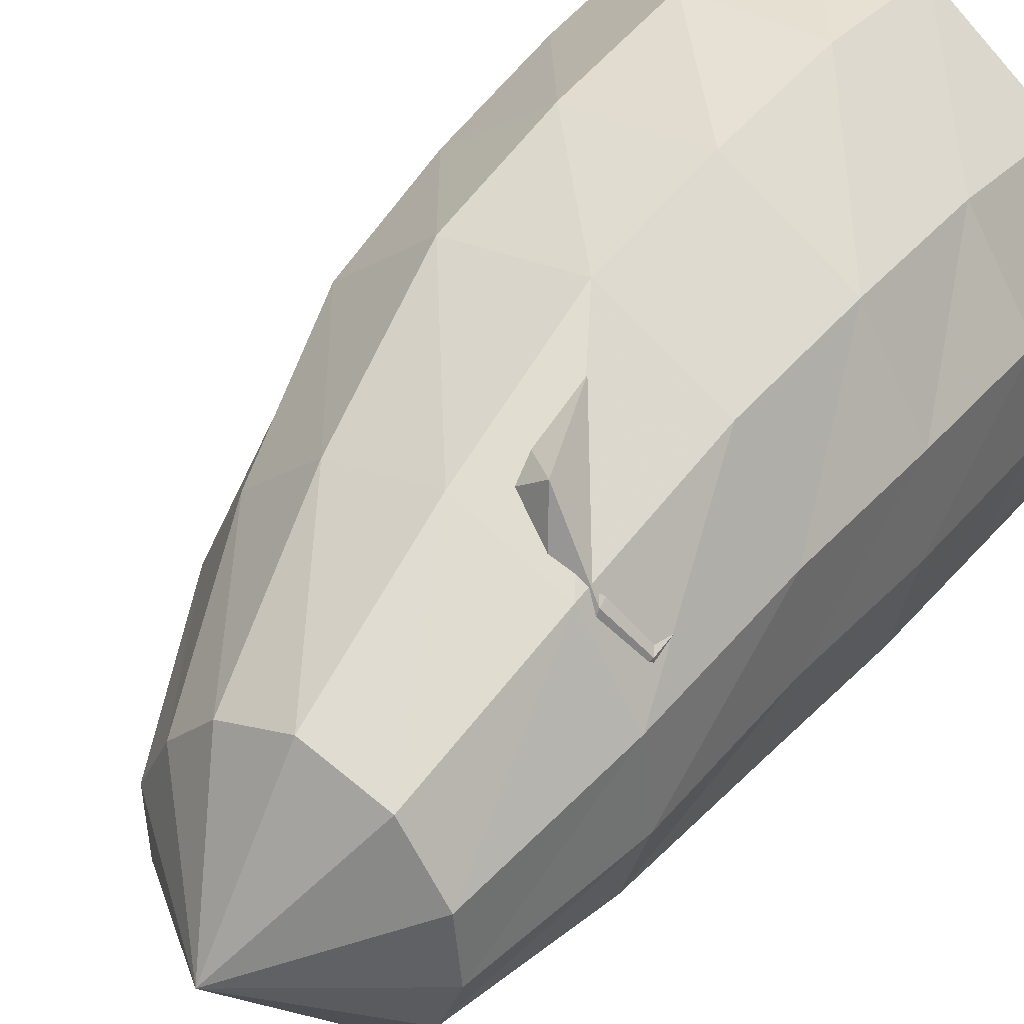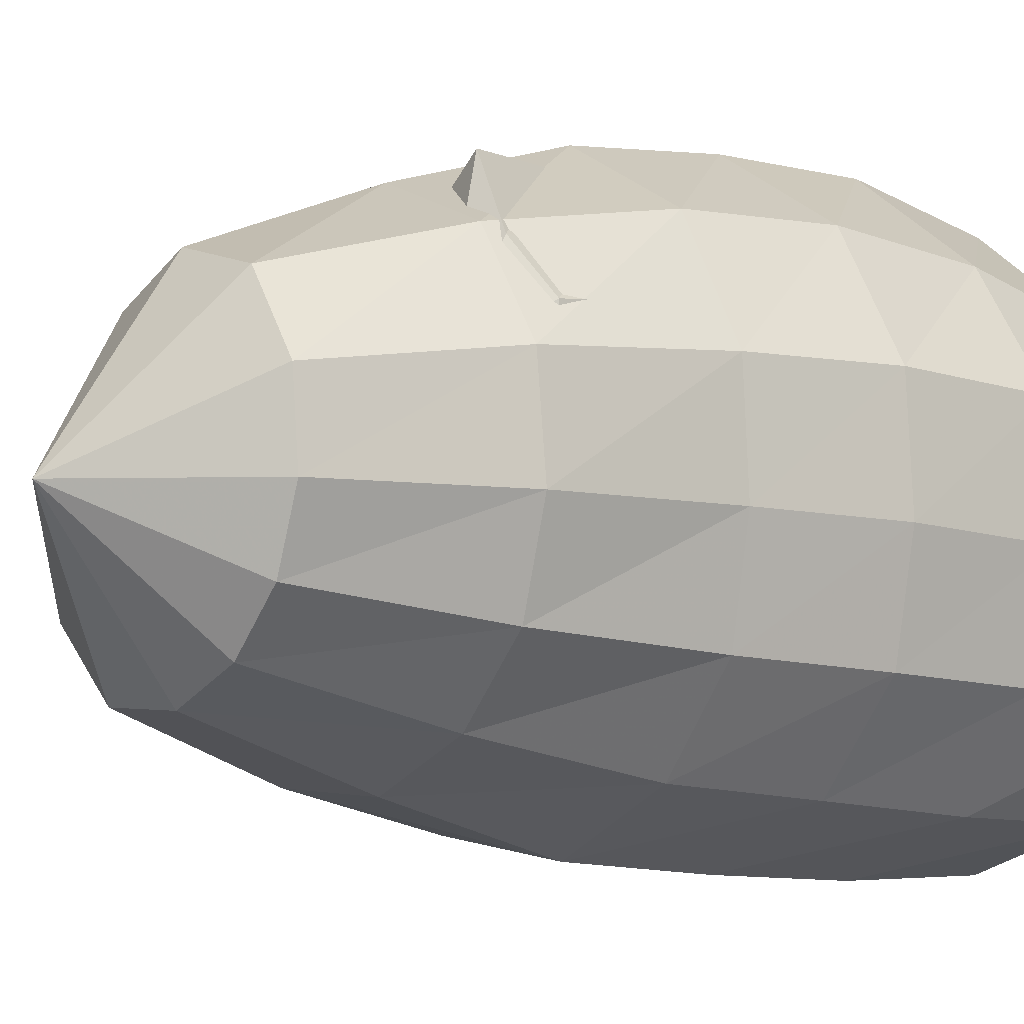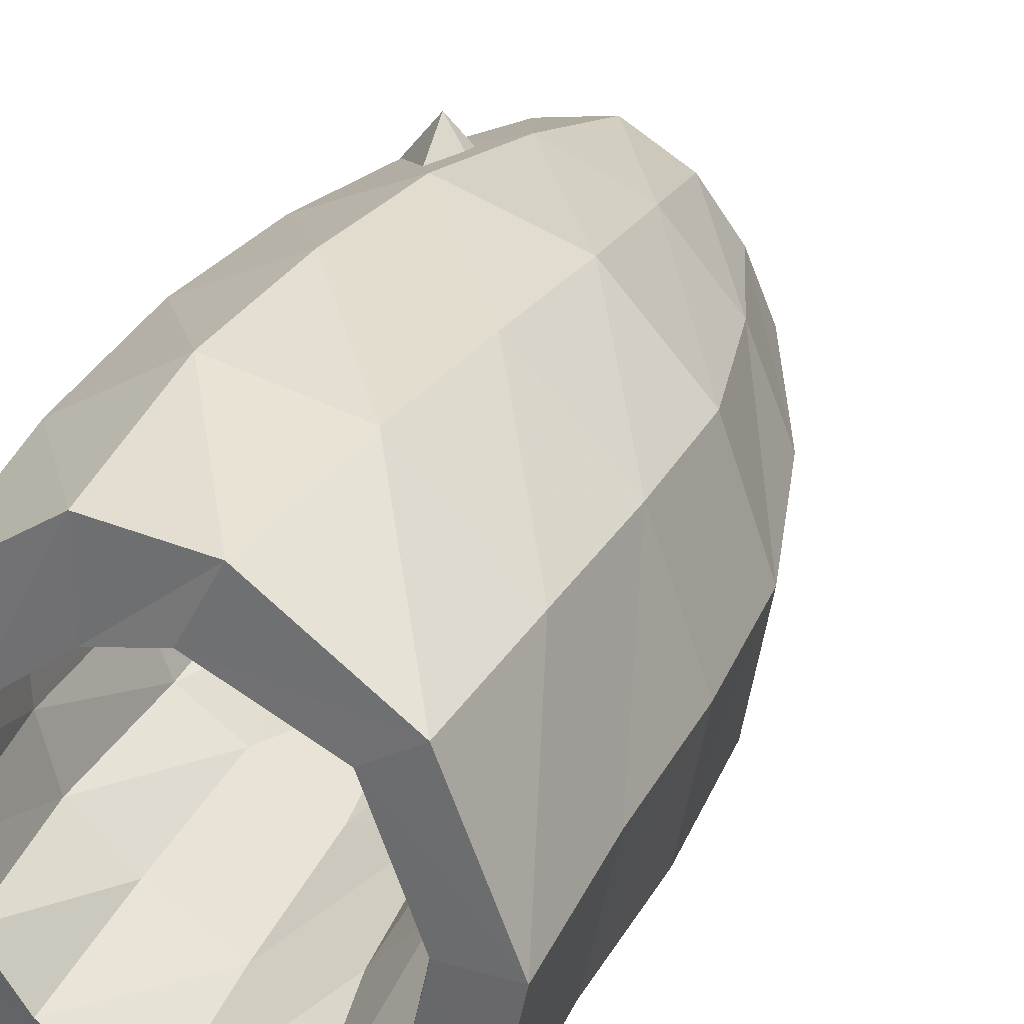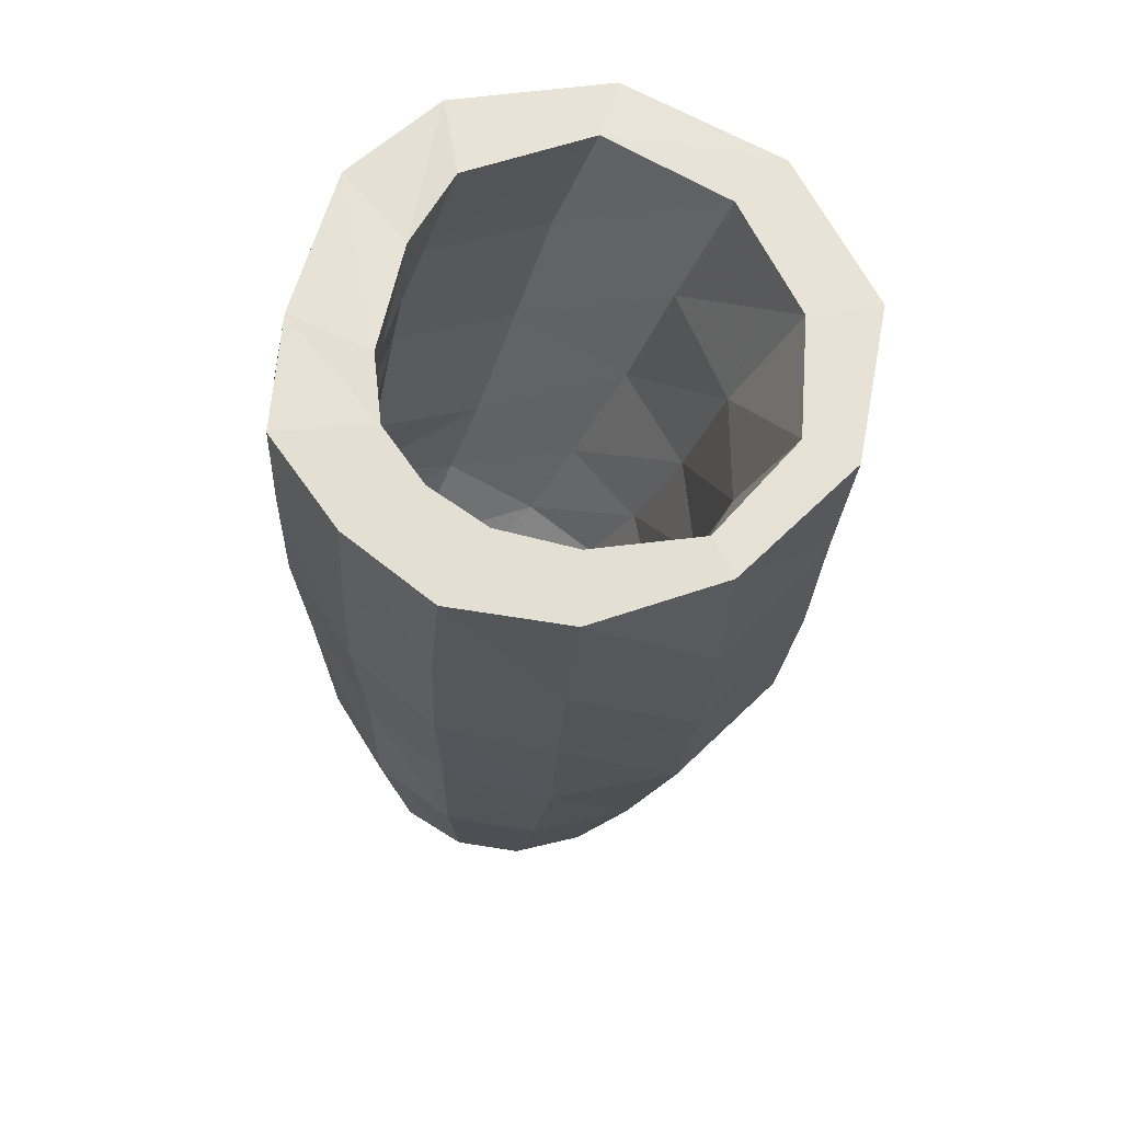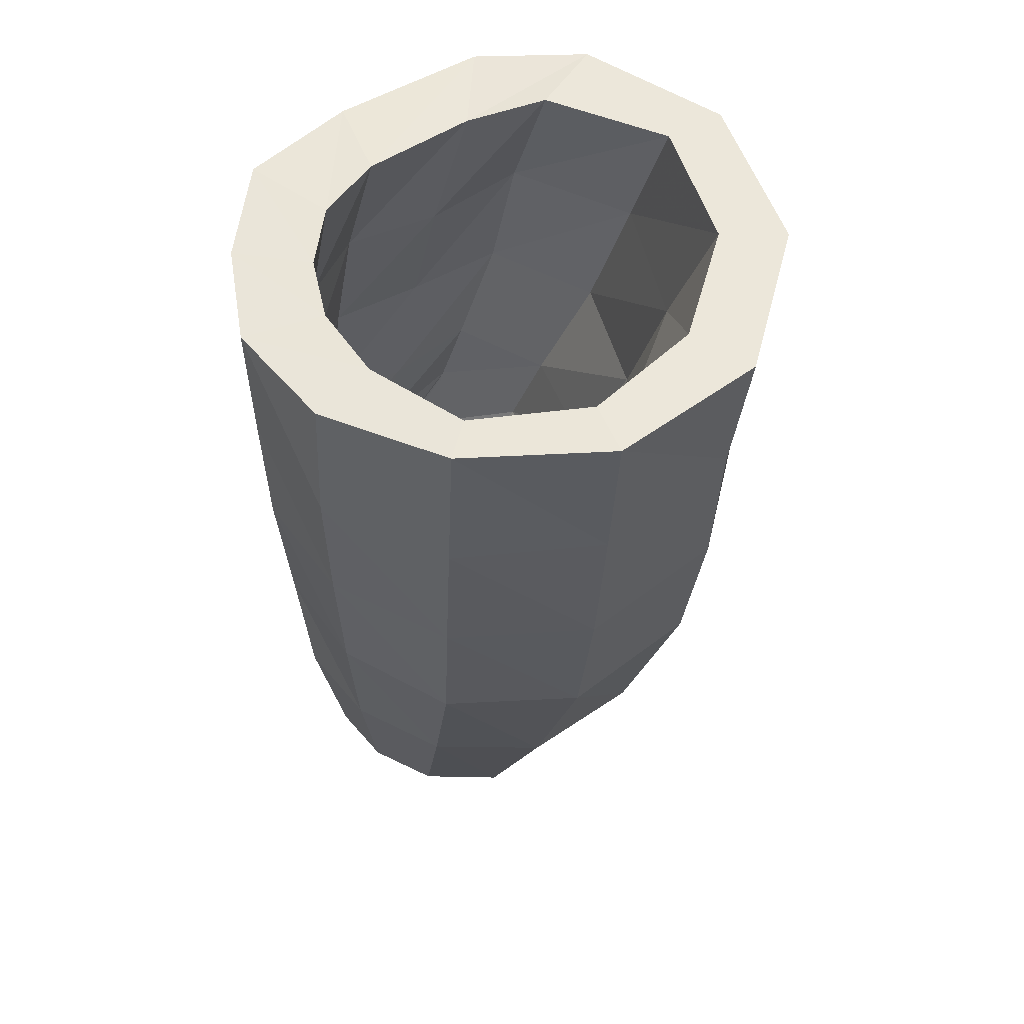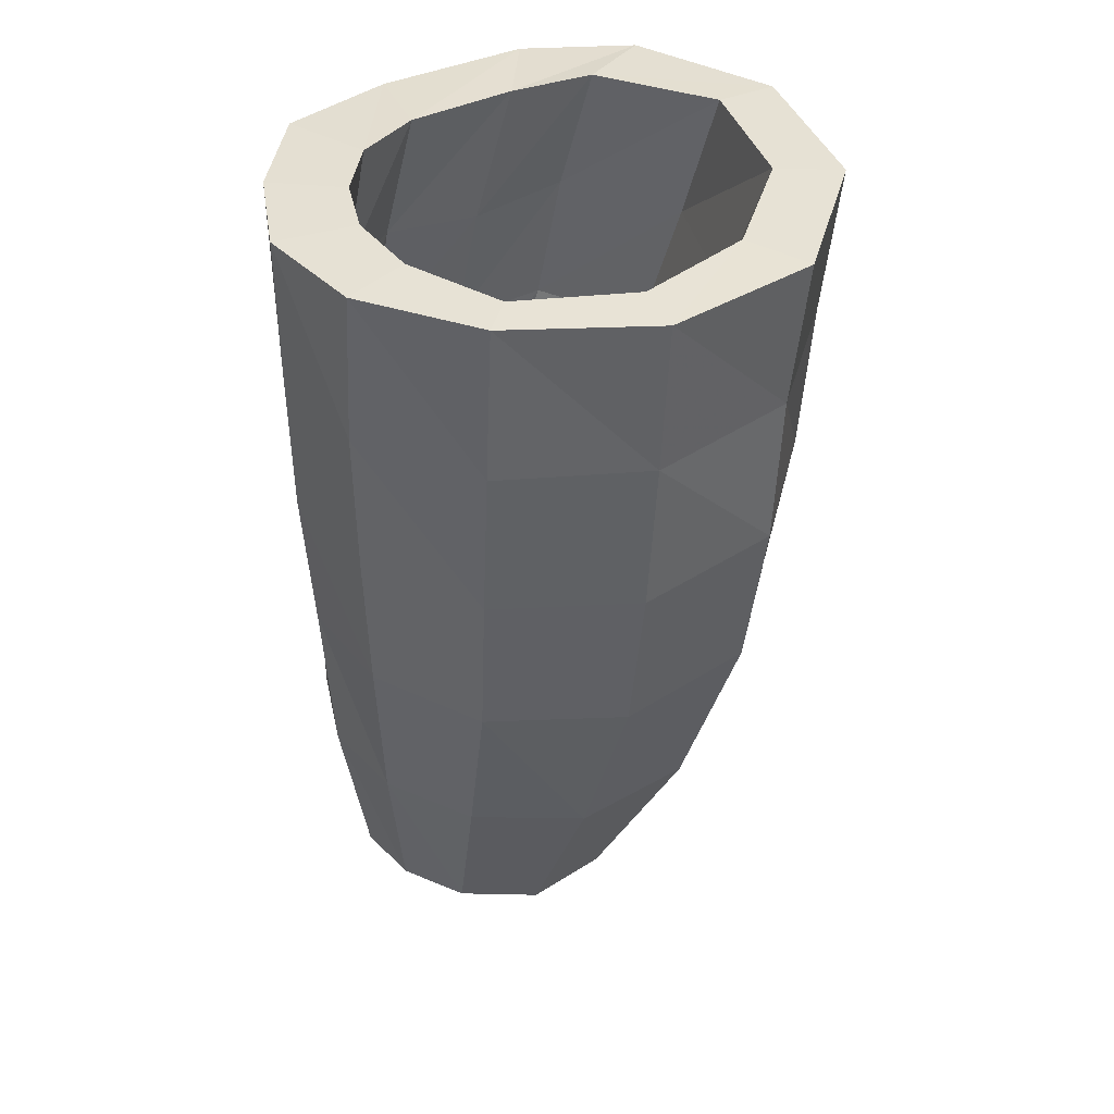
<metadata>
{"format":"obj","ext":"obj","renderer":"f3d","projection":"perspective","resolution":1024,"background":"white","views":[{"elev":45.5,"azim":36.9,"up":"+Z"},{"elev":-4.7,"azim":50.6,"up":"+Z"},{"elev":33.5,"azim":-151.3,"up":"+Z"},{"elev":64.0,"azim":142.4,"up":"+Y"},{"elev":54.3,"azim":-176.3,"up":"+Y"},{"elev":39.1,"azim":-176.0,"up":"+Y"}]}
</metadata>
<code>
v -0.6546 -0.8655 1.347
v -1.333 -0.8195 1.608
v -2.437 -0.8195 1.219
v -2.879 -0.8195 0.07971
v -2.643 -0.8195 -1.045
v -1.93 -0.8195 -1.844
v -0.8956 -0.8195 -2.051
v -0.09799 -0.8195 -1.578
v 0.3209 -0.8195 -1.034
v 0.4866 -0.8195 -0.4663
v 0.4518 -0.8195 0.1421
v 0.1248 -0.8195 0.6835
v -0.3219 -2.136 1.388
v -1.036 -2.059 1.927
v -2.151 -2.059 1.471
v -2.515 -2.059 0.285
v -2.235 -2.059 -0.7448
v -1.682 -2.059 -1.482
v -0.8229 -2.059 -1.8
v -0.04041 -2.059 -1.429
v 0.5141 -2.059 -0.9838
v 0.6756 -2.059 -0.353
v 0.6869 -2.059 0.2884
v 0.423 -2.059 0.9264
v -0.07901 -3.375 1.601
v -0.8167 -3.299 2.04
v -1.811 -3.299 1.574
v -2.207 -3.299 0.4902
v -2.051 -3.299 -0.4868
v -1.592 -3.299 -1.228
v -0.795 -3.299 -1.57
v -0.05613 -3.299 -1.216
v 0.5023 -3.299 -0.889
v 0.7288 -3.299 -0.3128
v 0.8542 -3.299 0.3568
v 0.6279 -3.299 1.088
v 0.1513 -4.615 1.519
v -0.4787 -4.439 1.983
v -1.338 -4.439 1.561
v -1.768 -4.439 0.6747
v -1.795 -4.439 -0.1974
v -1.441 -4.439 -0.9169
v -0.6997 -4.439 -1.188
v -0.0478 -4.439 -0.7945
v 0.4352 -4.439 -0.6009
v 0.7087 -4.439 -0.1813
v 0.9365 -4.439 0.4004
v 0.7708 -4.439 1.123
v 0.3796 -5.499 1.51
v -0.254 -5.323 2.131
v -1.043 -5.323 1.637
v -1.38 -5.323 0.8183
v -1.543 -5.323 0.09991
v -1.414 -5.323 -0.6412
v -0.7754 -5.323 -1.009
v -0.09824 -5.323 -0.6504
v 0.3548 -5.323 -0.4499
v 0.6297 -5.323 -0.08369
v 0.8739 -5.323 0.4406
v 0.8299 -5.323 1.15
v 0.5899 -6.383 1.489
v 0.09351 -6.207 2.096
v -0.525 -6.207 1.58
v -0.707 -6.207 0.9512
v -0.9531 -6.207 0.5136
v -1.168 -6.207 -0.1479
v -0.7541 -6.207 -0.6548
v -0.04259 -6.207 -0.1823
v 0.2576 -6.207 -0.07317
v 0.6404 -6.207 0.005214
v 0.907 -6.207 0.4561
v 0.8632 -6.207 1.09
v 0.5404 -6.844 0.6552
v -0.6533 -0.9007 2.222
v -1.679 -0.8515 2.264
v -2.889 -0.8429 1.544
v -3.471 -0.8419 0.1345
v -3.187 -0.8414 -1.333
v -2.142 -0.8375 -2.259
v -0.8249 -0.8355 -2.42
v 0.2806 -0.844 -2.04
v 0.9819 -0.8502 -1.287
v 1.195 -0.8536 -0.3694
v 1.147 -0.8594 0.6252
v 0.4551 -0.8636 1.395
v -0.5818 -2.241 2.487
v -1.794 -2.218 2.368
v -2.844 -2.207 1.512
v -3.338 -2.203 0.1679
v -3.066 -2.202 -1.236
v -2.083 -2.2 -2.202
v -0.773 -2.201 -2.428
v 0.3521 -2.206 -1.974
v 1.01 -2.211 -1.136
v 1.185 -2.216 -0.1966
v 1.13 -2.222 0.7943
v 0.5161 -2.23 1.727
v -0.557 -3.58 2.49
v -1.79 -3.57 2.276
v -2.759 -3.561 1.412
v -3.245 -3.557 0.1395
v -3.014 -3.555 -1.24
v -2.012 -3.555 -2.182
v -0.7161 -3.556 -2.356
v 0.3556 -3.56 -1.857
v 1.011 -3.564 -1.049
v 1.191 -3.569 -0.111
v 1.127 -3.573 0.881
v 0.5466 -3.578 1.856
v -0.5499 -4.916 2.379
v -1.728 -4.911 2.104
v -2.599 -4.906 1.259
v -3.047 -4.902 0.08718
v -2.847 -4.9 -1.207
v -1.894 -4.9 -2.098
v -0.663 -4.902 -2.243
v 0.3361 -4.906 -1.742
v 0.9405 -4.909 -0.9681
v 1.108 -4.912 -0.07645
v 1.051 -4.915 0.8691
v 0.5147 -4.917 1.817
v -0.4298 -6.5 1.927
v -1.372 -6.498 1.63
v -2.049 -6.496 0.9445
v -2.459 -6.493 0.02131
v -2.354 -6.491 -1.07
v -1.509 -6.492 -1.772
v -0.4898 -6.494 -1.822
v 0.3261 -6.496 -1.448
v 0.8788 -6.498 -0.8392
v 1.099 -6.5 -0.06457
v 1.008 -6.501 0.7791
v 0.4943 -6.501 1.564
v -0.2842 -8.077 1.341
v -0.9118 -8.076 1.037
v -1.318 -8.075 0.5528
v -1.592 -8.074 -0.03729
v -1.582 -8.073 -0.7767
v -1.027 -8.073 -1.292
v -0.3082 -8.074 -1.322
v 0.272 -8.075 -1.063
v 0.6771 -8.076 -0.6327
v 0.8783 -8.076 -0.0696
v 0.8172 -8.077 0.5717
v 0.4184 -8.077 1.158
v -0.3345 -9.018 -0.0489
f 73 61 62
f 73 62 63
f 73 63 64
f 73 64 65
f 73 65 66
f 73 66 67
f 73 67 68
f 73 68 69
f 73 69 70
f 73 70 71
f 73 71 72
f 73 72 61
f 61 49 50
f 61 50 62
f 62 50 51
f 62 51 63
f 63 51 52
f 63 52 64
f 64 52 53
f 64 53 65
f 65 53 54
f 65 54 66
f 66 54 55
f 66 55 67
f 67 55 56
f 67 56 68
f 68 56 57
f 68 57 69
f 69 57 58
f 69 58 70
f 70 58 59
f 70 59 71
f 71 59 60
f 71 60 72
f 72 60 49
f 72 49 61
f 49 37 38
f 49 38 50
f 50 38 39
f 50 39 51
f 51 39 40
f 51 40 52
f 52 40 41
f 52 41 53
f 53 41 42
f 53 42 54
f 54 42 43
f 54 43 55
f 55 43 44
f 55 44 56
f 56 44 45
f 56 45 57
f 57 45 46
f 57 46 58
f 58 46 47
f 58 47 59
f 59 47 48
f 59 48 60
f 60 48 37
f 60 37 49
f 37 25 26
f 37 26 38
f 38 26 27
f 38 27 39
f 39 27 28
f 39 28 40
f 40 28 29
f 40 29 41
f 41 29 30
f 41 30 42
f 42 30 31
f 42 31 43
f 43 31 32
f 43 32 44
f 44 32 33
f 44 33 45
f 45 33 34
f 45 34 46
f 46 34 35
f 46 35 47
f 47 35 36
f 47 36 48
f 48 36 25
f 48 25 37
f 25 13 14
f 25 14 26
f 26 14 15
f 26 15 27
f 27 15 16
f 27 16 28
f 28 16 17
f 28 17 29
f 29 17 18
f 29 18 30
f 30 18 19
f 30 19 31
f 31 19 20
f 31 20 32
f 32 20 21
f 32 21 33
f 33 21 22
f 33 22 34
f 34 22 23
f 34 23 35
f 35 23 24
f 35 24 36
f 36 24 13
f 36 13 25
f 13 1 2
f 13 2 14
f 14 2 3
f 14 3 15
f 15 3 4
f 15 4 16
f 16 4 5
f 16 5 17
f 17 5 6
f 17 6 18
f 18 6 7
f 18 7 19
f 19 7 8
f 19 8 20
f 20 8 9
f 20 9 21
f 21 9 10
f 21 10 22
f 22 10 11
f 22 11 23
f 23 11 12
f 23 12 24
f 24 12 1
f 24 1 13
f 146 134 135
f 146 135 136
f 146 136 137
f 146 137 138
f 146 138 139
f 146 139 140
f 146 140 141
f 146 141 142
f 146 142 143
f 146 143 144
f 146 144 145
f 146 145 134
f 134 122 123
f 134 123 135
f 135 123 124
f 135 124 136
f 136 124 125
f 136 125 137
f 137 125 126
f 137 126 138
f 138 126 127
f 138 127 139
f 139 127 128
f 139 128 140
f 140 128 129
f 140 129 141
f 141 129 130
f 141 130 142
f 142 130 131
f 142 131 143
f 143 131 132
f 143 132 144
f 144 132 133
f 144 133 145
f 145 133 122
f 145 122 134
f 122 110 111
f 122 111 123
f 123 111 112
f 123 112 124
f 124 112 113
f 124 113 125
f 125 113 114
f 125 114 126
f 126 114 115
f 126 115 127
f 127 115 116
f 127 116 128
f 128 116 117
f 128 117 129
f 129 117 118
f 129 118 130
f 130 118 119
f 130 119 131
f 131 119 120
f 131 120 132
f 132 120 121
f 132 121 133
f 133 121 110
f 133 110 122
f 110 98 99
f 110 99 111
f 111 99 100
f 111 100 112
f 112 100 101
f 112 101 113
f 113 101 102
f 113 102 114
f 114 102 103
f 114 103 115
f 115 103 104
f 115 104 116
f 116 104 105
f 116 105 117
f 117 105 106
f 117 106 118
f 118 106 107
f 118 107 119
f 119 107 108
f 119 108 120
f 120 108 109
f 120 109 121
f 121 109 98
f 121 98 110
f 98 86 87
f 98 87 99
f 99 87 88
f 99 88 100
f 100 88 89
f 100 89 101
f 101 89 90
f 101 90 102
f 102 90 91
f 102 91 103
f 103 91 92
f 103 92 104
f 104 92 93
f 104 93 105
f 105 93 94
f 105 94 106
f 106 94 95
f 106 95 107
f 107 95 96
f 107 96 108
f 108 96 97
f 108 97 109
f 109 97 86
f 109 86 98
f 86 74 75
f 86 75 87
f 87 75 76
f 87 76 88
f 88 76 77
f 88 77 89
f 89 77 78
f 89 78 90
f 90 78 79
f 90 79 91
f 91 79 80
f 91 80 92
f 92 80 81
f 92 81 93
f 93 81 82
f 93 82 94
f 94 82 83
f 94 83 95
f 95 83 84
f 95 84 96
f 96 84 85
f 96 85 97
f 97 85 74
f 97 74 86
f 1 75 74
f 1 2 75
f 2 76 75
f 2 3 76
f 3 77 76
f 3 4 77
f 4 78 77
f 4 5 78
f 5 79 78
f 5 6 79
f 6 80 79
f 6 7 80
f 7 81 80
f 7 8 81
f 8 82 81
f 8 9 82
f 9 83 82
f 9 10 83
f 10 84 83
f 10 11 84
f 11 85 84
f 11 12 85
f 12 74 85
f 12 1 74

</code>
